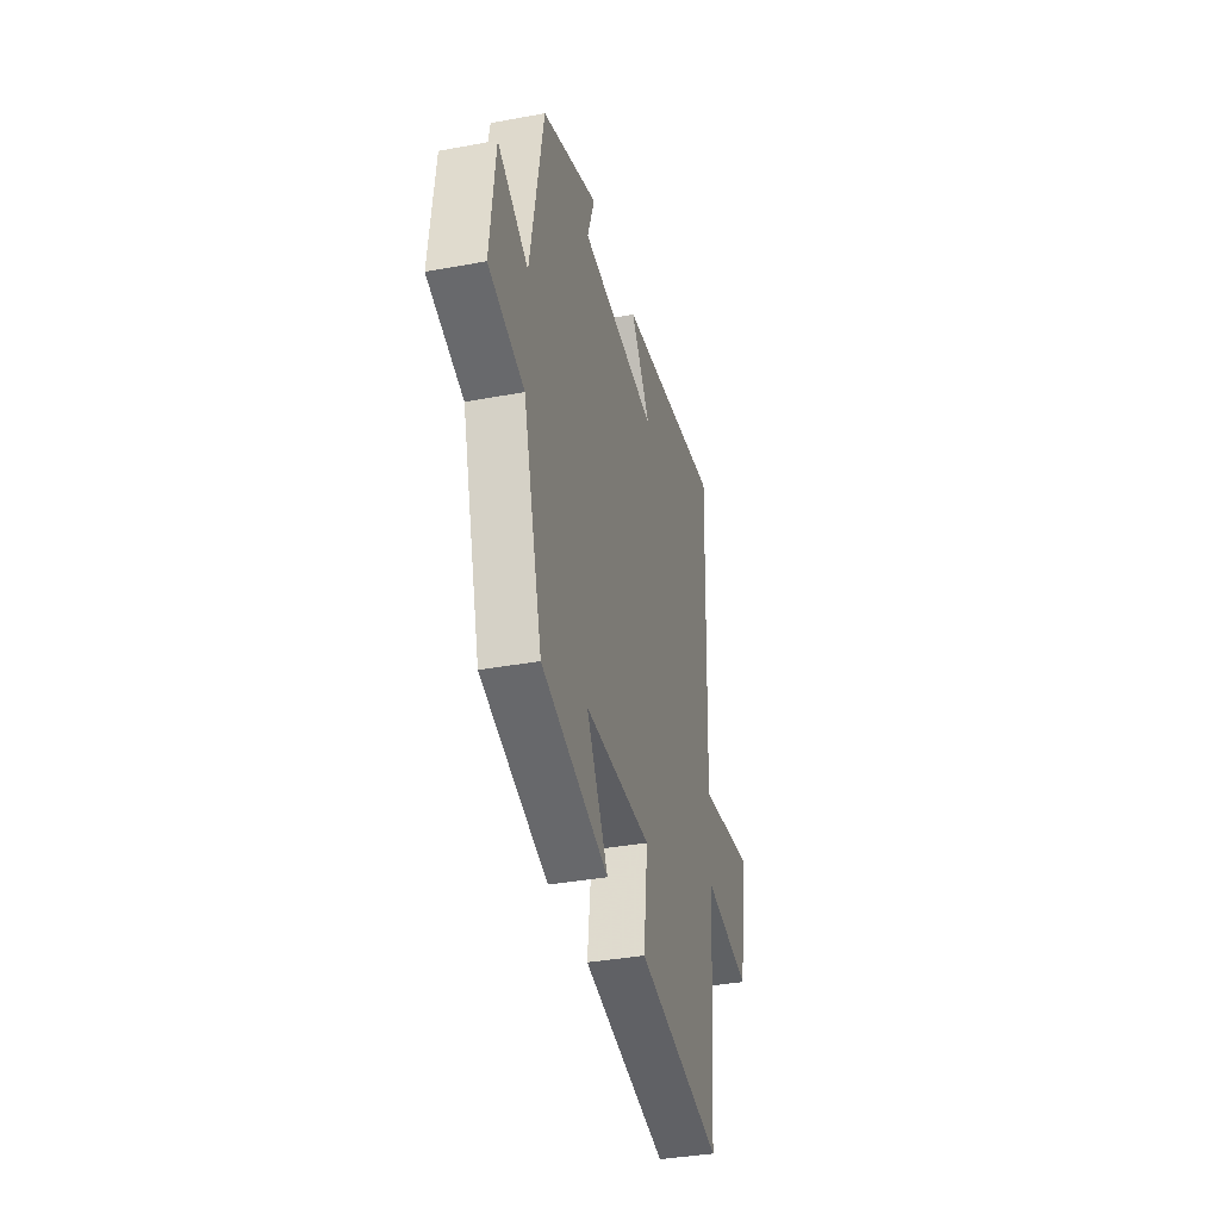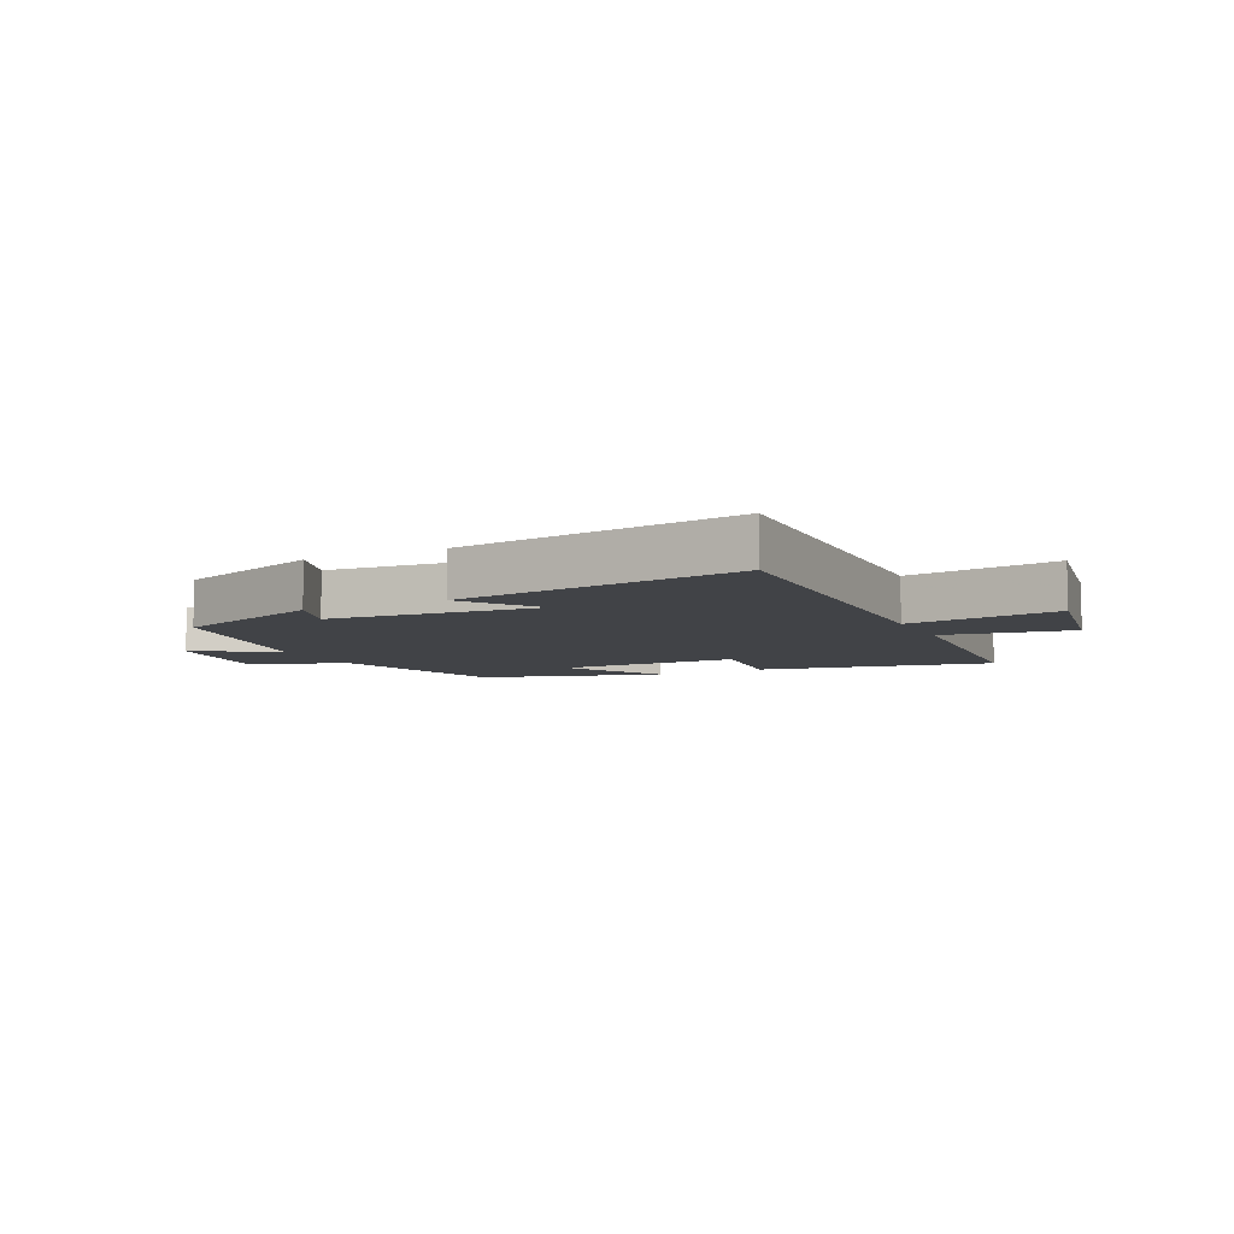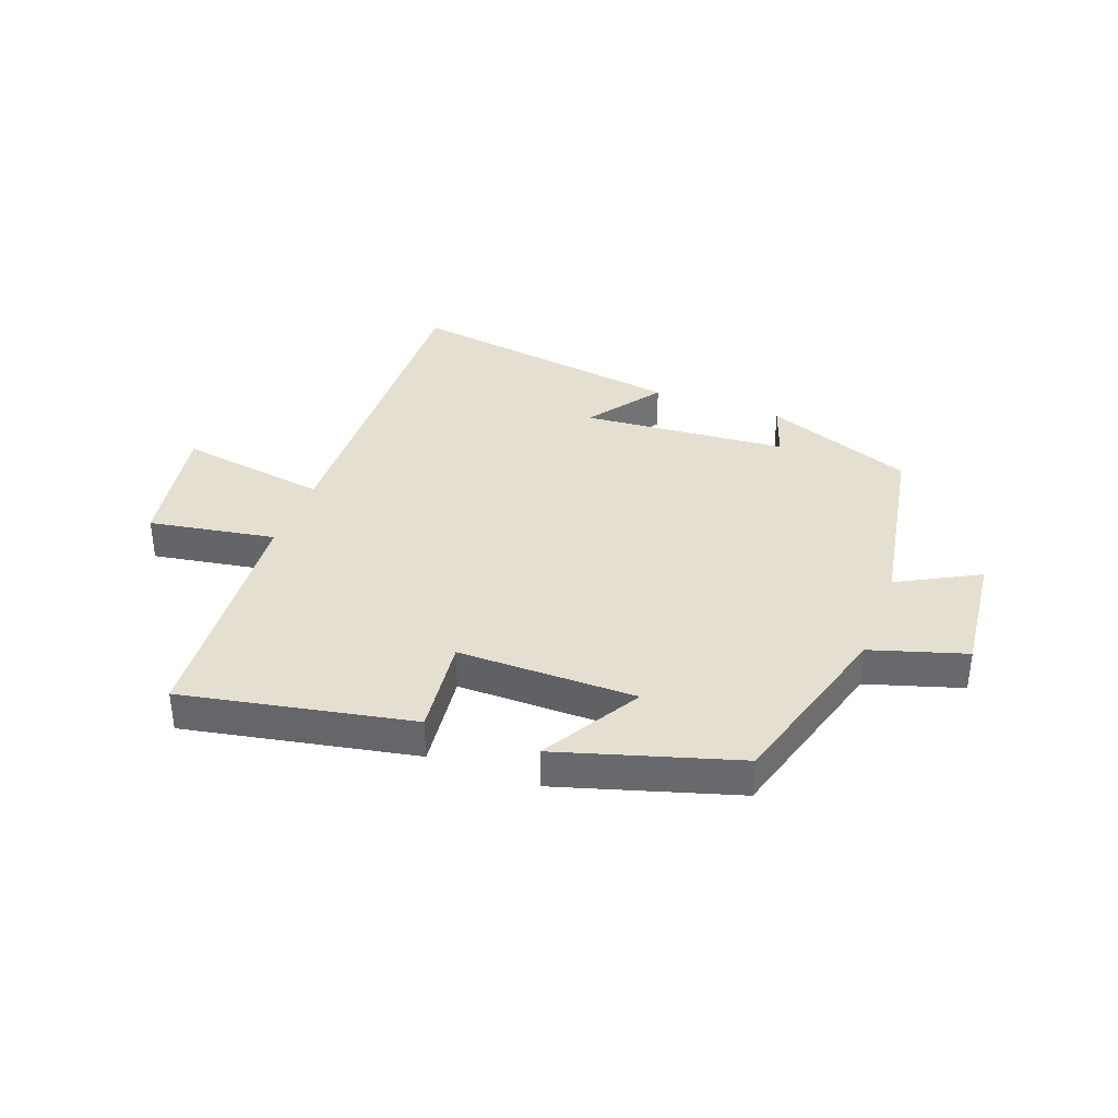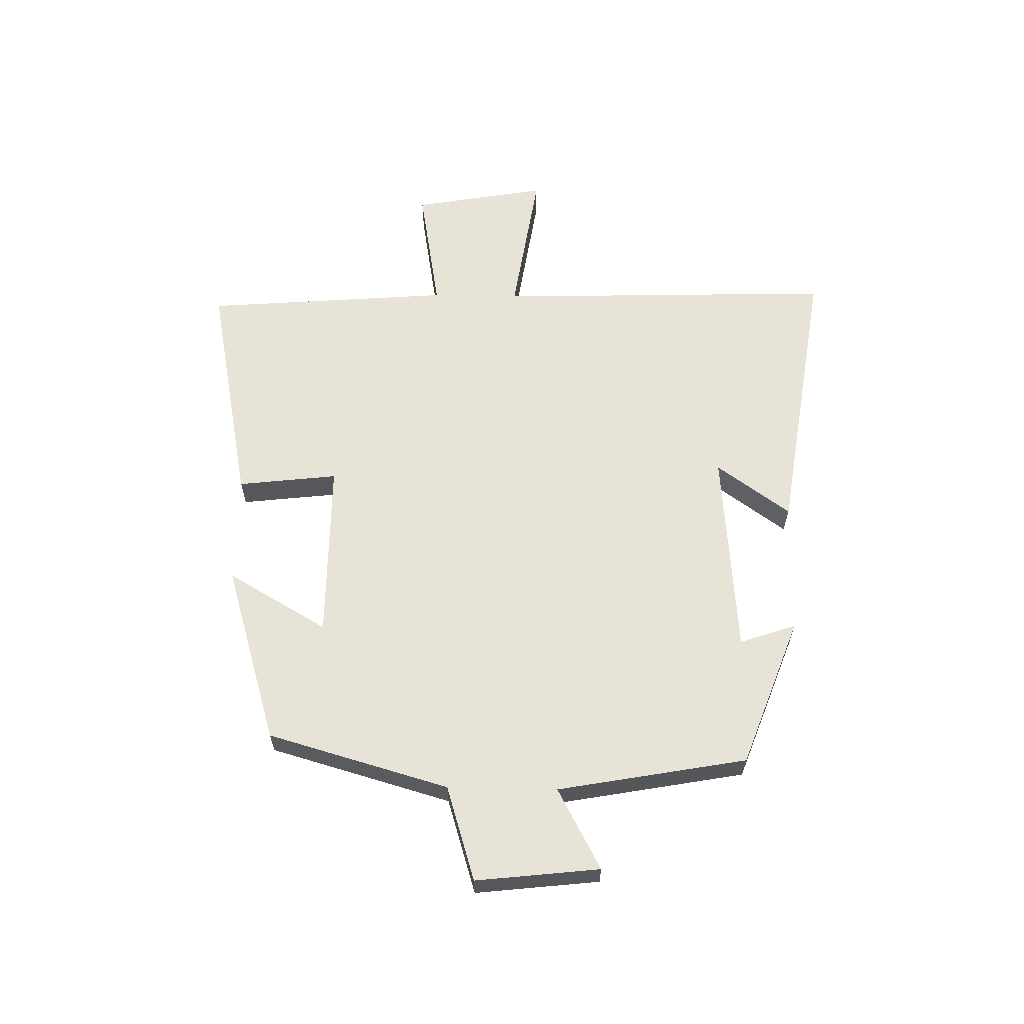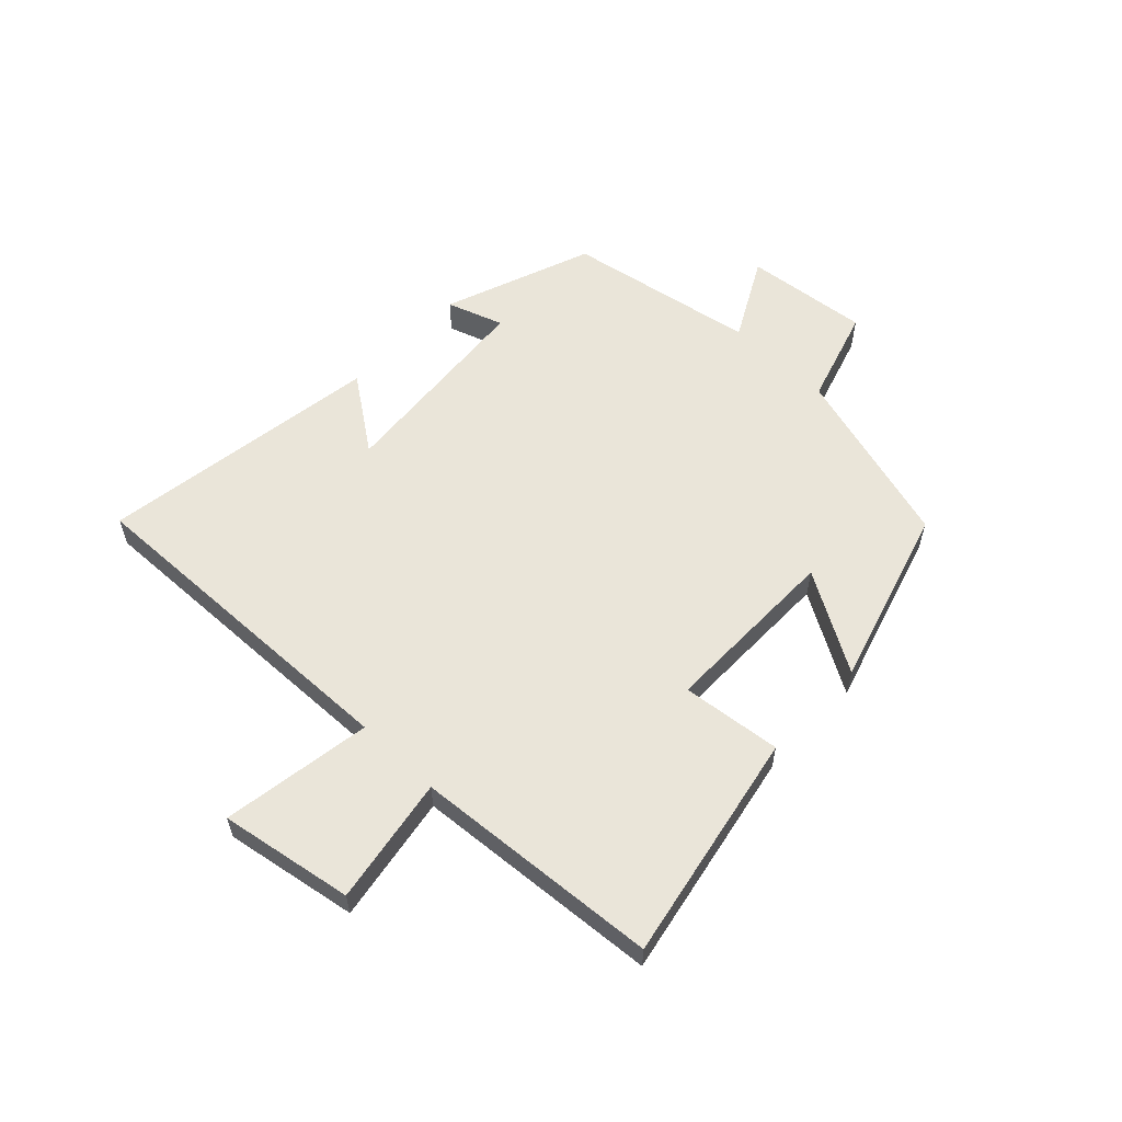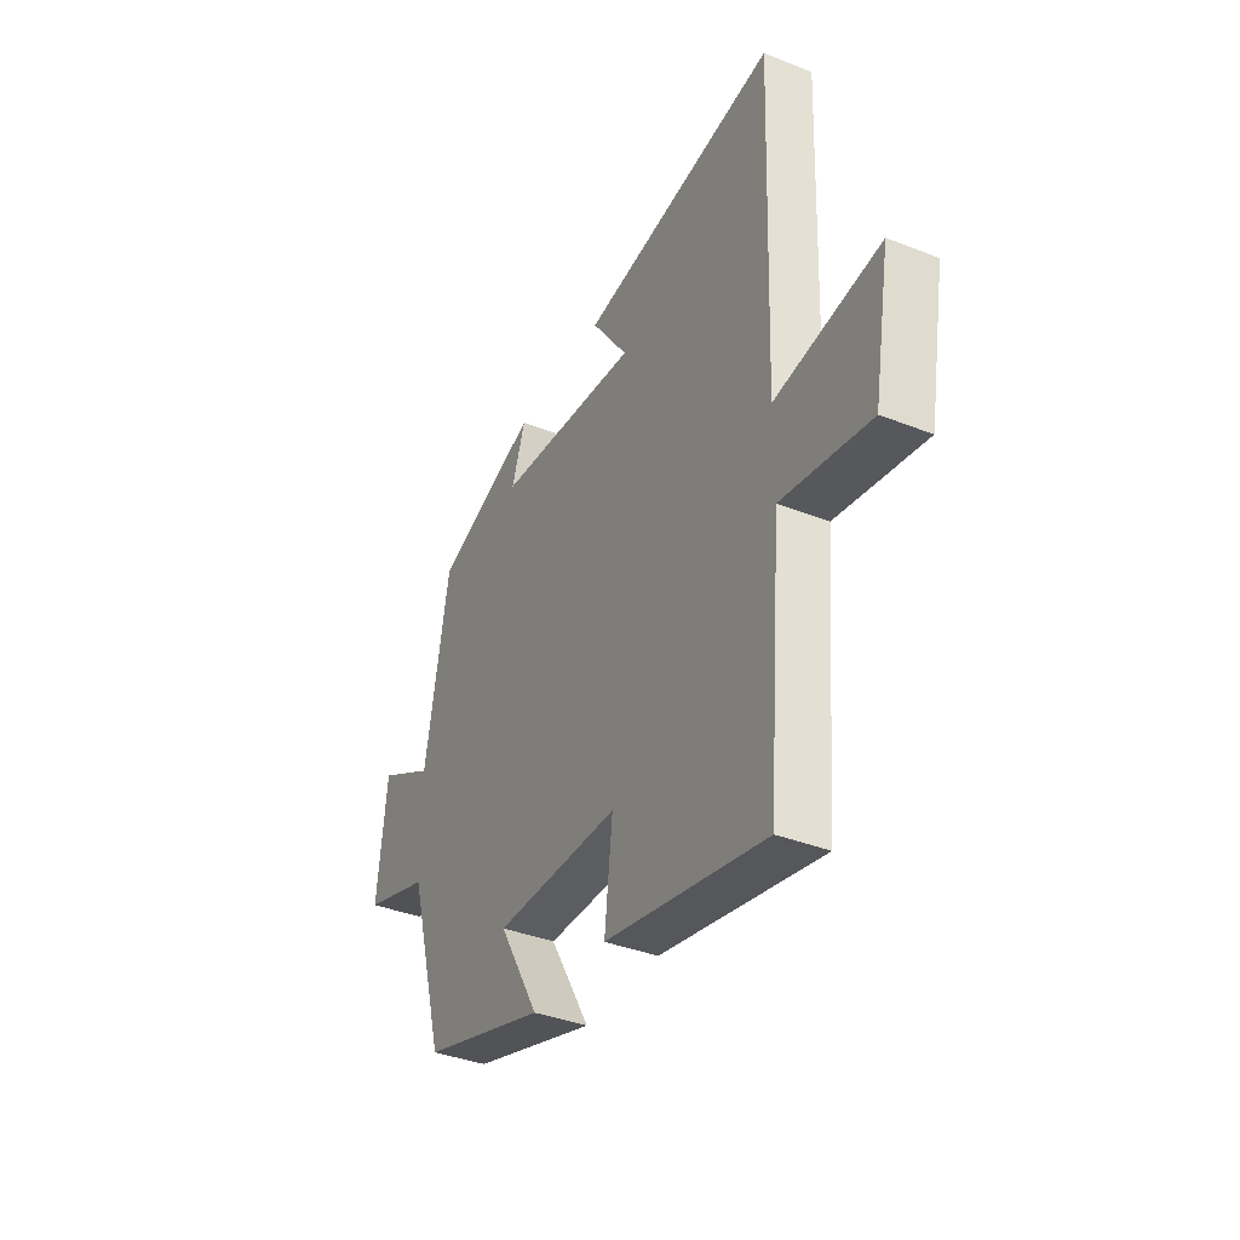
<metadata>
{"format":"obj","ext":"obj","renderer":"f3d","projection":"perspective","resolution":1024,"background":"white","views":[{"elev":-36.5,"azim":-76.4,"up":"+Z"},{"elev":-7.3,"azim":26.0,"up":"+Y"},{"elev":36.8,"azim":-159.4,"up":"+Y"},{"elev":62.1,"azim":-88.8,"up":"+Y"},{"elev":58.5,"azim":133.9,"up":"+Y"},{"elev":-37.2,"azim":63.0,"up":"+Z"}]}
</metadata>
<code>
v -0.441 0.07 0.406
v -0.188 0.07 0.5
v -0.221 0.07 0.405
v 0.129 0.07 0.375
v 0.04 0.07 0.5
v 0.519 0.07 0.571
v 0.5 0.07 -0.008
v 0.755 0.07 0.031
v 0.715 0.07 -0.195
v 0.5 0.07 -0.158
v 0.466 0.07 -0.577
v 0.076 0.07 -0.5
v 0.096 0.07 -0.331
v -0.208 0.07 -0.331
v -0.11 0.07 -0.5
v -0.413 0.07 -0.408
v -0.5 0.07 -0.101
v -0.661 0.07 -0.051
v -0.637 0.07 0.159
v -0.5 0.07 0.085
v -0.441 0 0.406
v -0.188 0 0.5
v -0.221 0 0.405
v 0.129 0 0.375
v 0.04 0 0.5
v 0.519 0 0.571
v 0.5 0 -0.008
v 0.755 0 0.031
v 0.715 0 -0.195
v 0.5 0 -0.158
v 0.466 0 -0.577
v 0.076 0 -0.5
v 0.096 0 -0.331
v -0.208 0 -0.331
v -0.11 0 -0.5
v -0.413 0 -0.408
v -0.5 0 -0.101
v -0.661 0 -0.051
v -0.637 0 0.159
v -0.5 0 0.085
f 17 18 19 20
f 14 15 16 17
f 13 14 17 20
f 10 11 12 13
f 10 13 20 1
f 7 8 9 10
f 4 5 6 7
f 3 4 7 10
f 1 2 3
f 1 3 10
f 40 39 38 37
f 37 36 35 34
f 40 37 34 33
f 33 32 31 30
f 21 40 33 30
f 30 29 28 27
f 27 26 25 24
f 30 27 24 23
f 23 22 21
f 30 23 21
f 1 21 22 2
f 2 22 23 3
f 3 23 24 4
f 4 24 25 5
f 5 25 26 6
f 6 26 27 7
f 7 27 28 8
f 8 28 29 9
f 9 29 30 10
f 10 30 31 11
f 11 31 32 12
f 12 32 33 13
f 13 33 34 14
f 14 34 35 15
f 15 35 36 16
f 16 36 37 17
f 17 37 38 18
f 18 38 39 19
f 19 39 40 20
f 20 40 21 1

</code>
